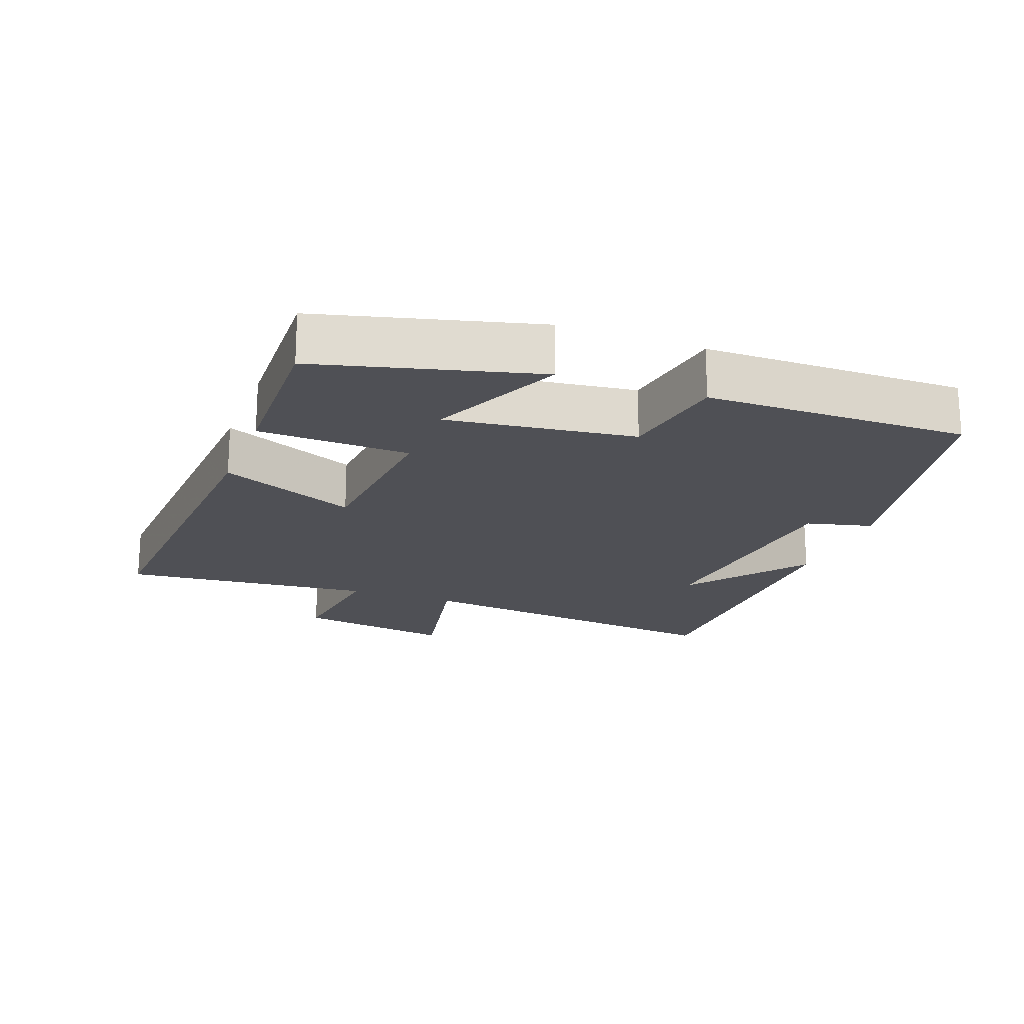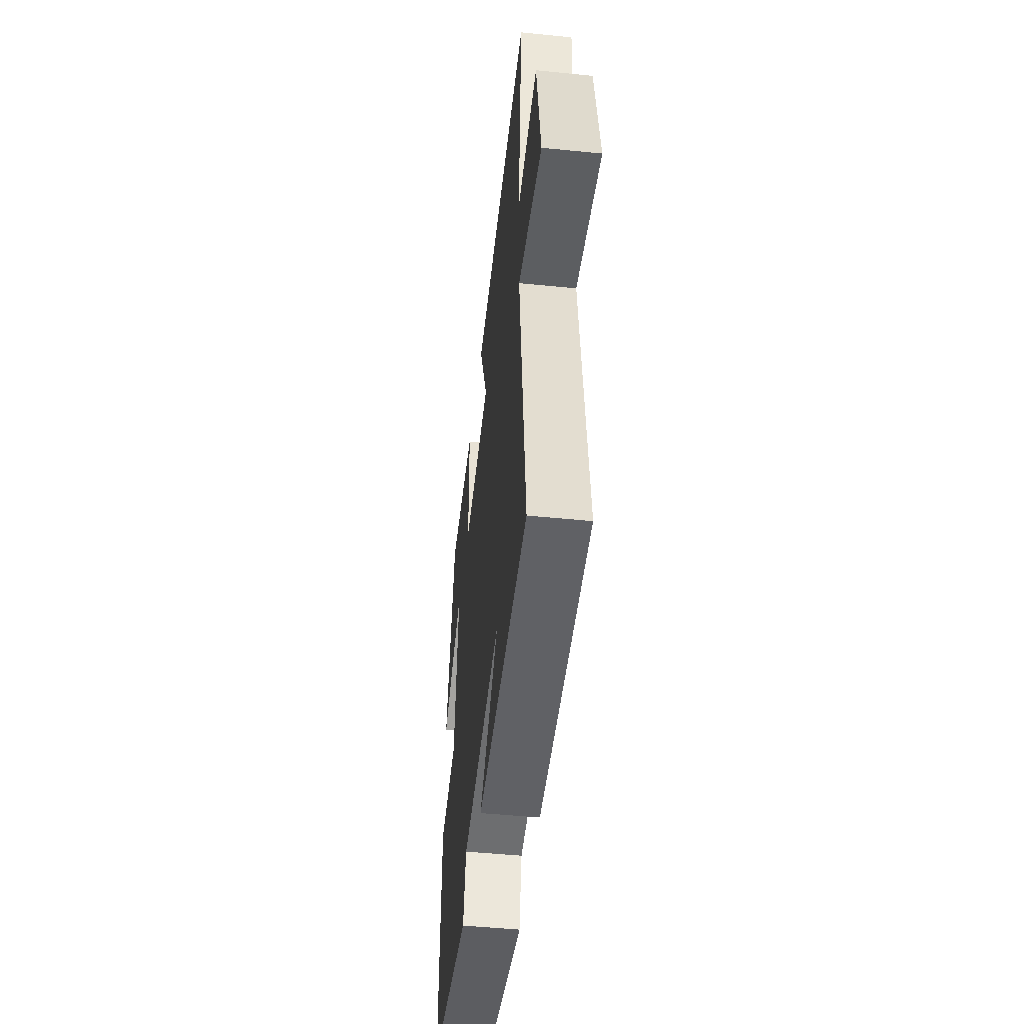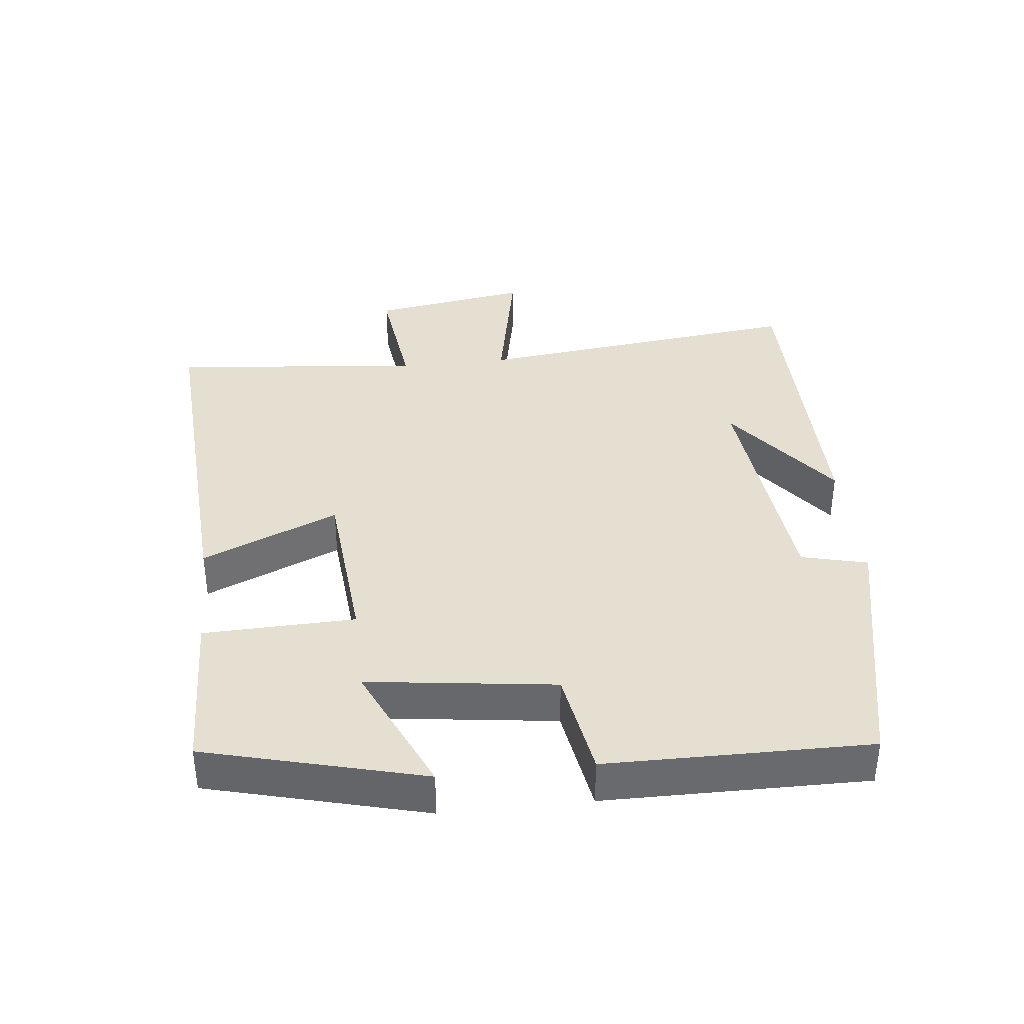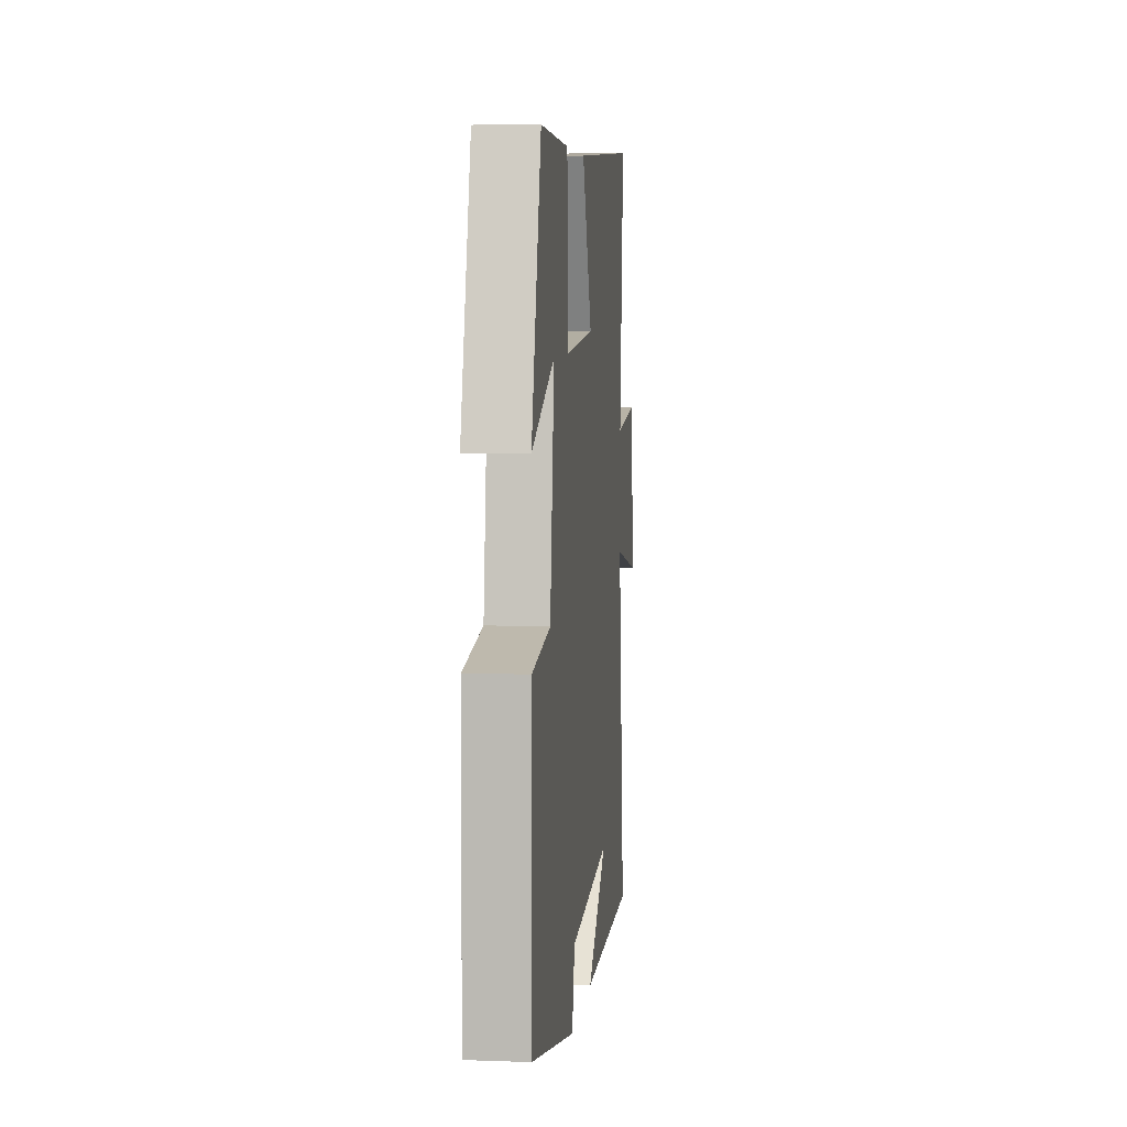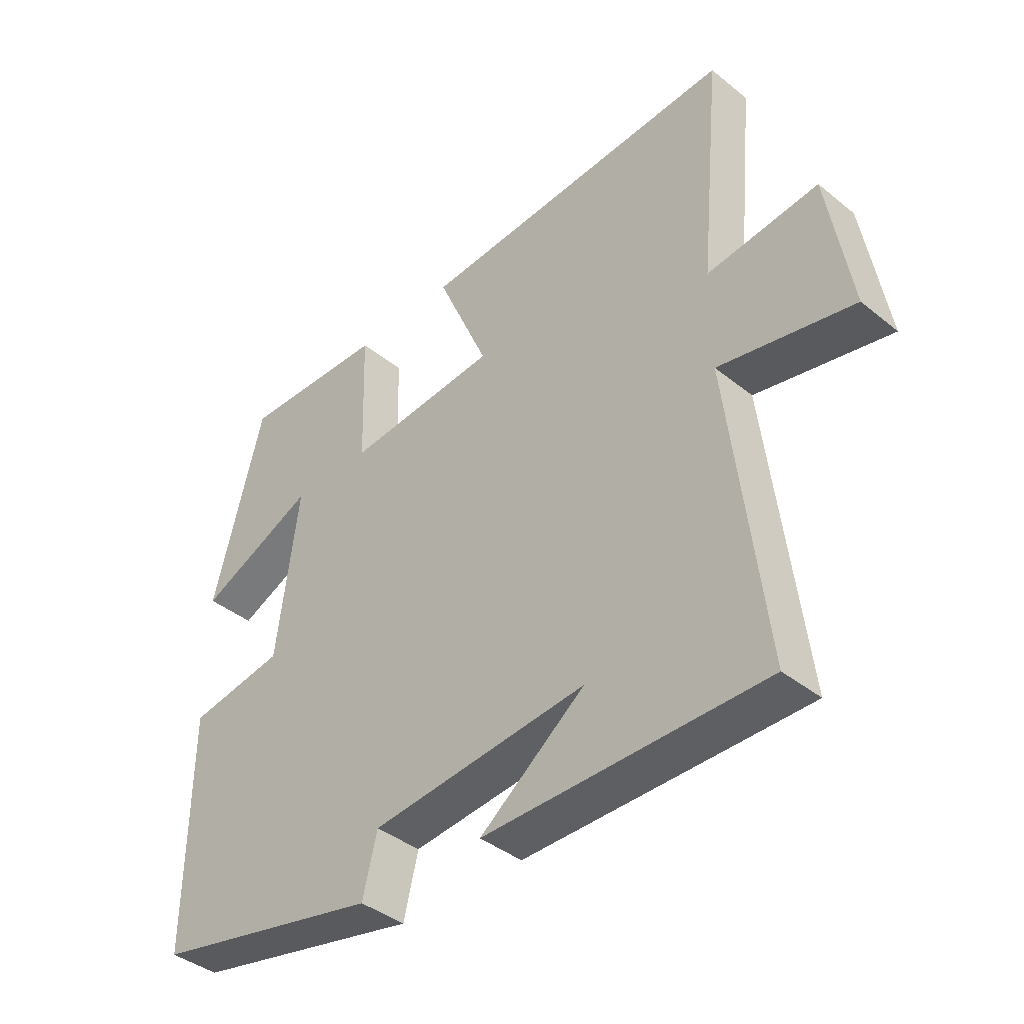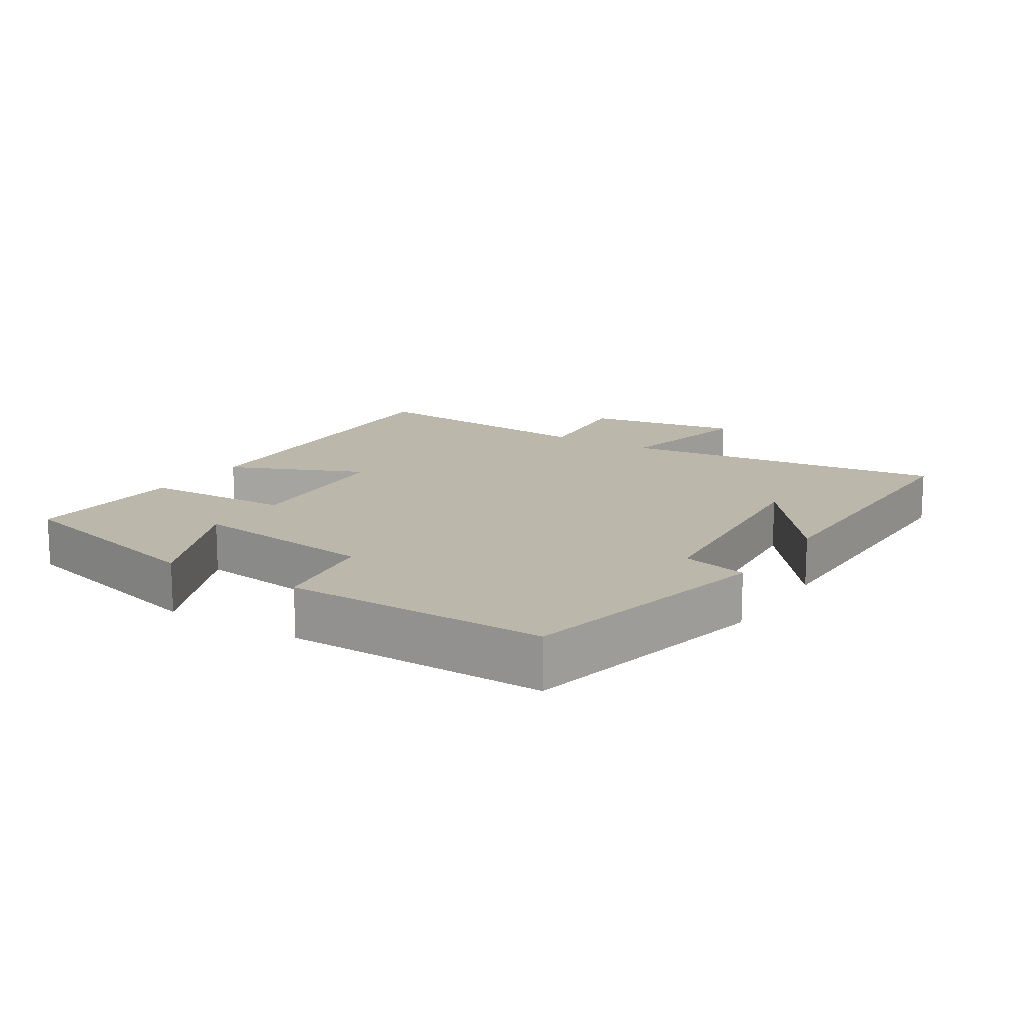
<metadata>
{"format":"obj","ext":"obj","renderer":"f3d","projection":"perspective","resolution":1024,"background":"white","views":[{"elev":-19.4,"azim":69.5,"up":"+Y"},{"elev":-48.6,"azim":-96.4,"up":"+Z"},{"elev":37.4,"azim":83.8,"up":"+Y"},{"elev":5.8,"azim":96.2,"up":"+Z"},{"elev":-40.2,"azim":-134.7,"up":"+Z"},{"elev":14.3,"azim":122.5,"up":"+Y"}]}
</metadata>
<code>
v 0.503 0.07 -0.418
v 0.119 0.07 -0.5
v 0.095 0.07 -0.402
v -0.267 0.07 -0.366
v -0.091 0.07 -0.5
v -0.558 0.07 -0.498
v -0.5 0.07 -0.006
v -0.723 0.07 -0.051
v -0.685 0.07 0.183
v -0.5 0.07 0.16
v -0.536 0.07 0.534
v 0 0.07 0.5
v -0.087 0.07 0.298
v 0.167 0.07 0.276
v 0.174 0.07 0.5
v 0.417 0.07 0.507
v 0.5 0.07 0.186
v 0.303 0.07 0.275
v 0.339 0.07 -0.003
v 0.5 0.07 -0.03
v 0.503 0 -0.418
v 0.119 0 -0.5
v 0.095 0 -0.402
v -0.267 0 -0.366
v -0.091 0 -0.5
v -0.558 0 -0.498
v -0.5 0 -0.006
v -0.723 0 -0.051
v -0.685 0 0.183
v -0.5 0 0.16
v -0.536 0 0.534
v 0 0 0.5
v -0.087 0 0.298
v 0.167 0 0.276
v 0.174 0 0.5
v 0.417 0 0.507
v 0.5 0 0.186
v 0.303 0 0.275
v 0.339 0 -0.003
v 0.5 0 -0.03
f 1 2 3
f 20 1 3
f 19 20 3
f 18 19 3 4
f 15 16 17 18
f 14 15 18
f 14 18 4
f 13 14 4
f 10 11 12 13
f 10 13 4
f 7 8 9 10
f 7 10 4
f 6 7 4
f 4 5 6
f 23 22 21
f 23 21 40
f 23 40 39
f 24 23 39 38
f 38 37 36 35
f 38 35 34
f 24 38 34
f 24 34 33
f 33 32 31 30
f 24 33 30
f 30 29 28 27
f 24 30 27
f 24 27 26
f 26 25 24
f 1 21 22 2
f 2 22 23 3
f 3 23 24 4
f 4 24 25 5
f 5 25 26 6
f 6 26 27 7
f 7 27 28 8
f 8 28 29 9
f 9 29 30 10
f 10 30 31 11
f 11 31 32 12
f 12 32 33 13
f 13 33 34 14
f 14 34 35 15
f 15 35 36 16
f 16 36 37 17
f 17 37 38 18
f 18 38 39 19
f 19 39 40 20
f 20 40 21 1

</code>
